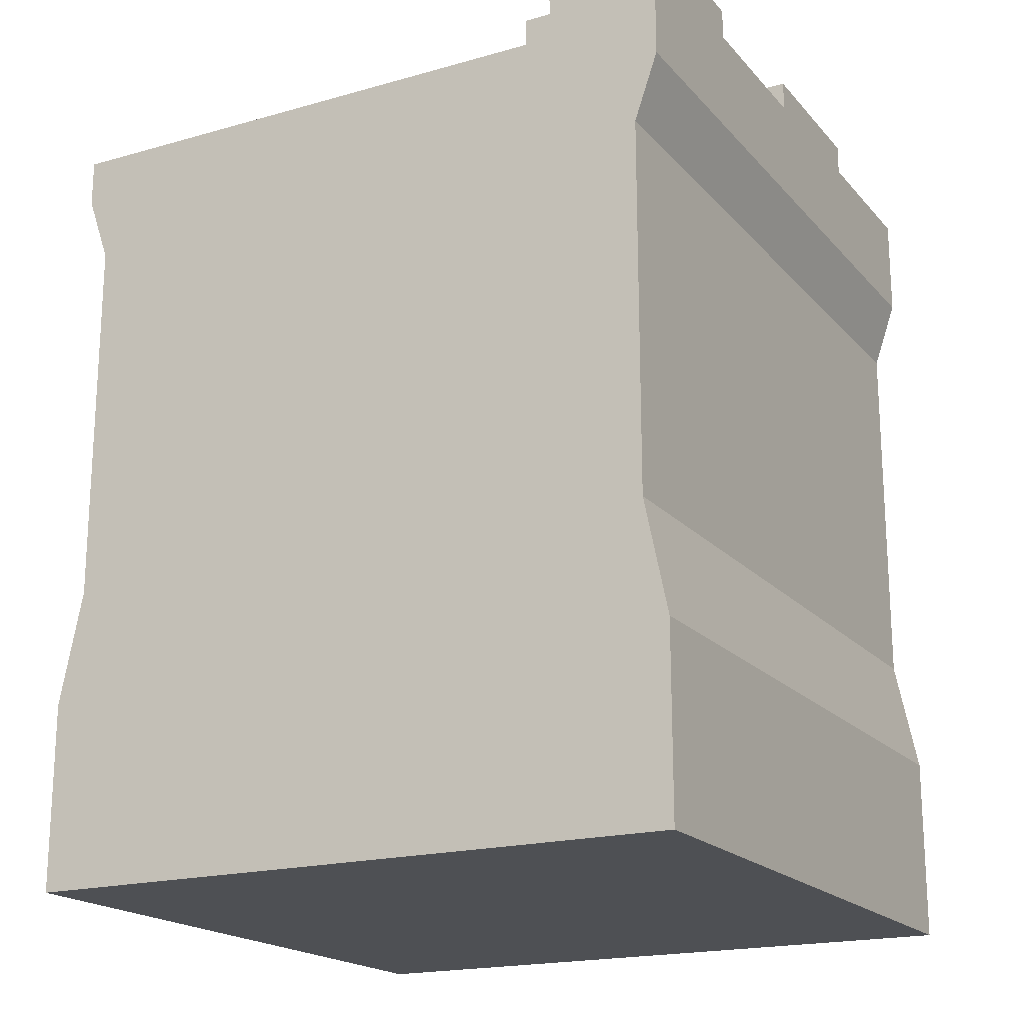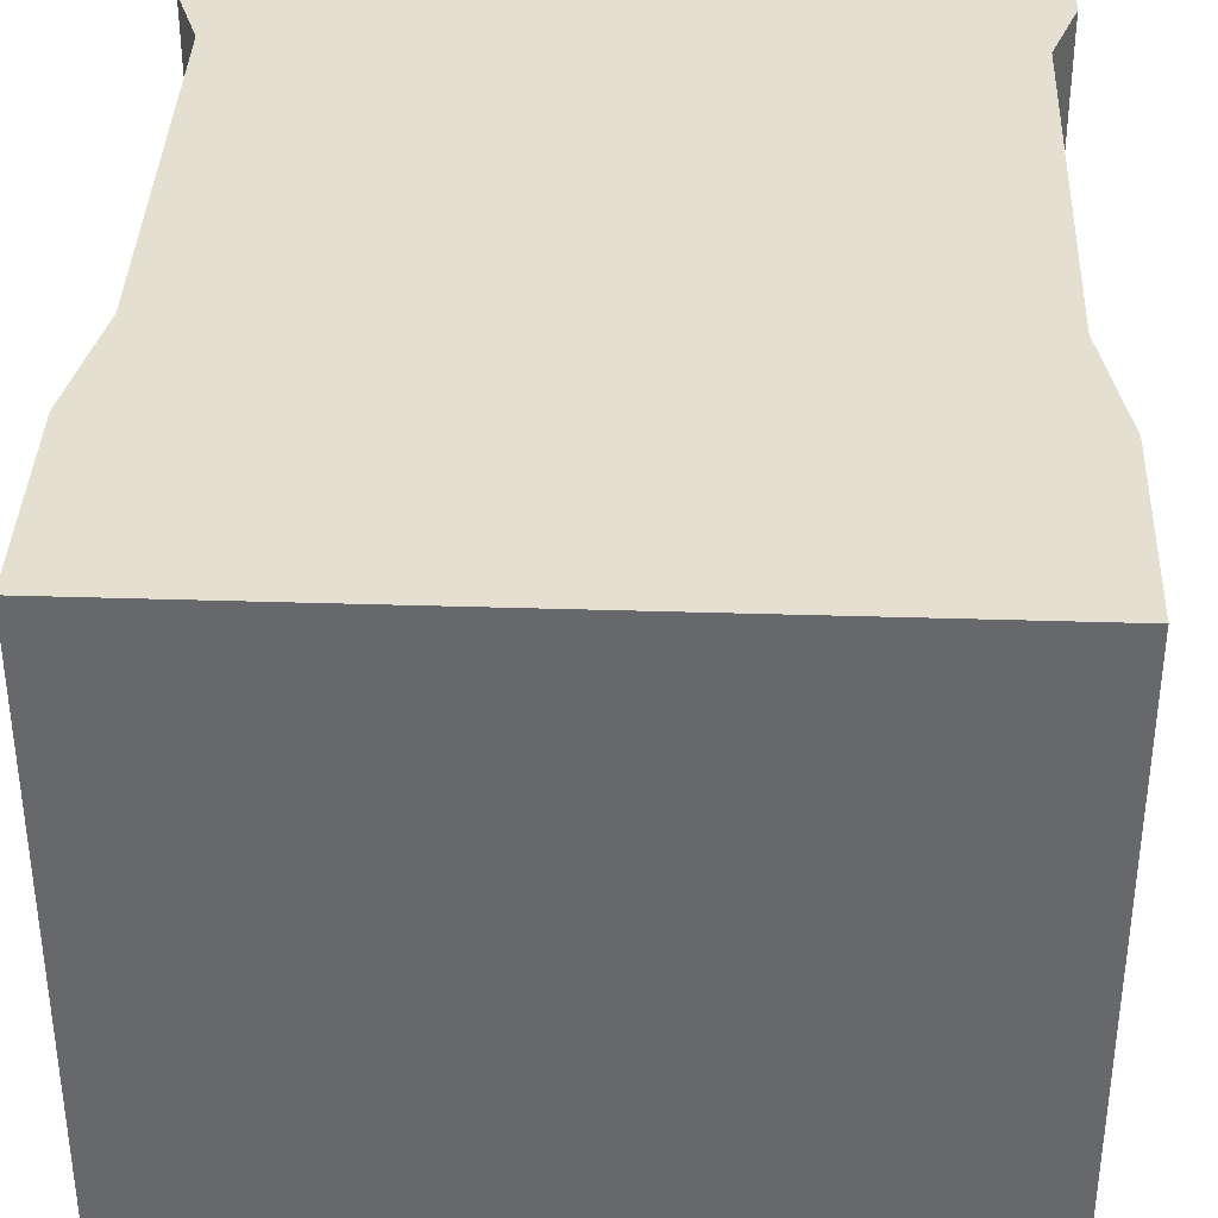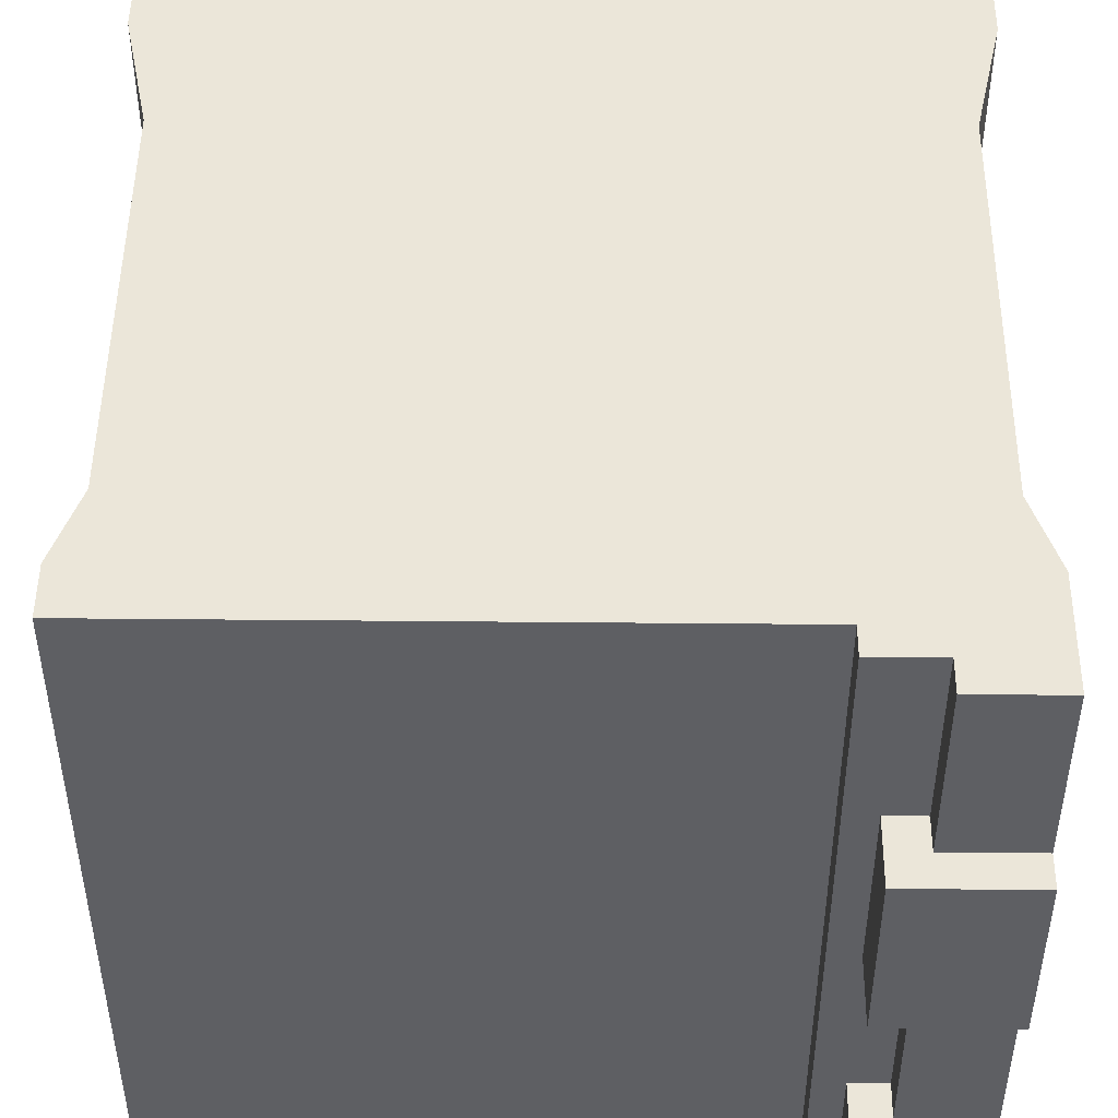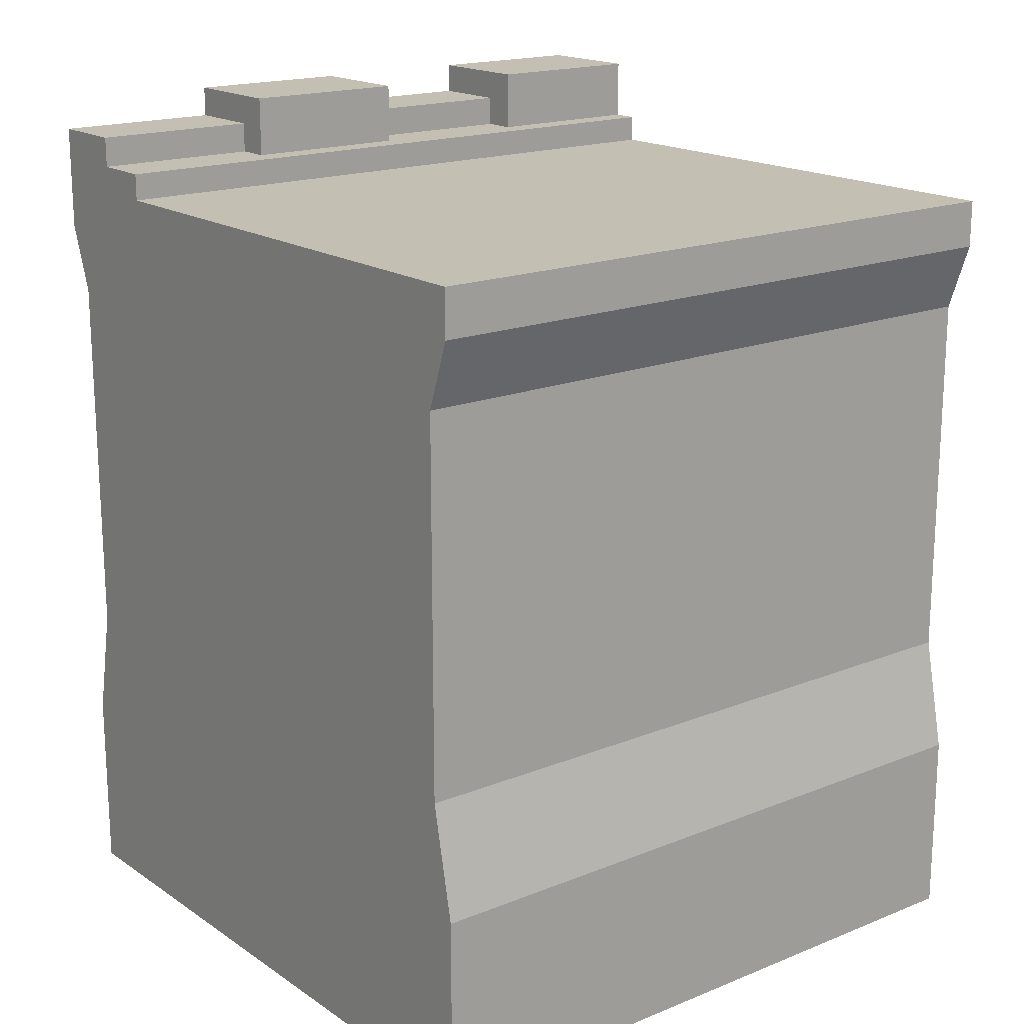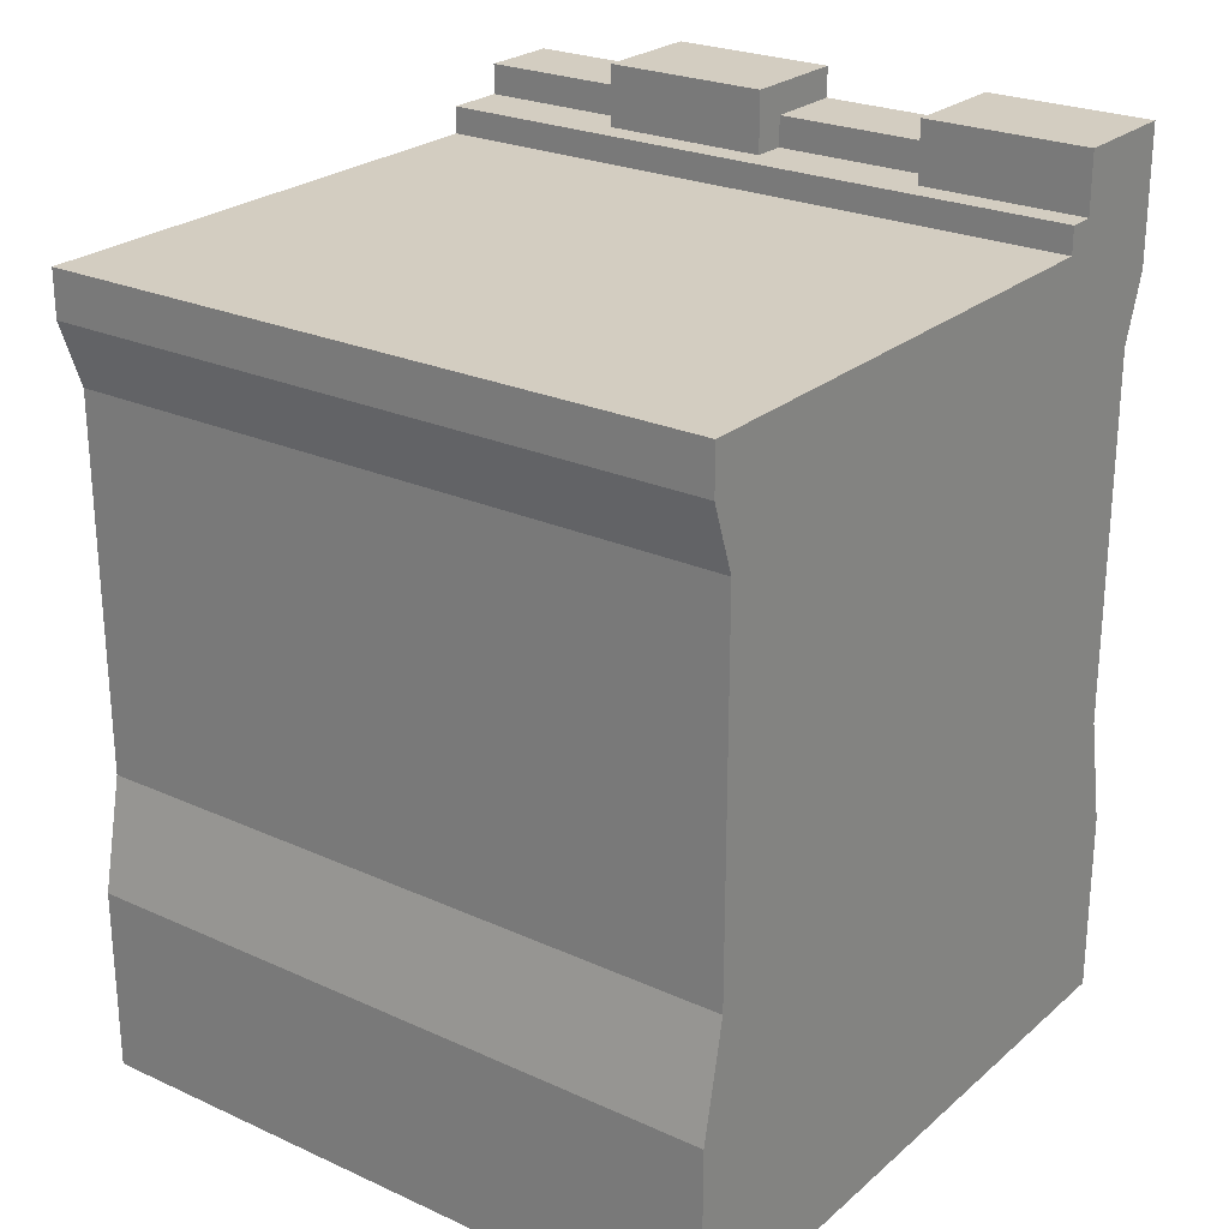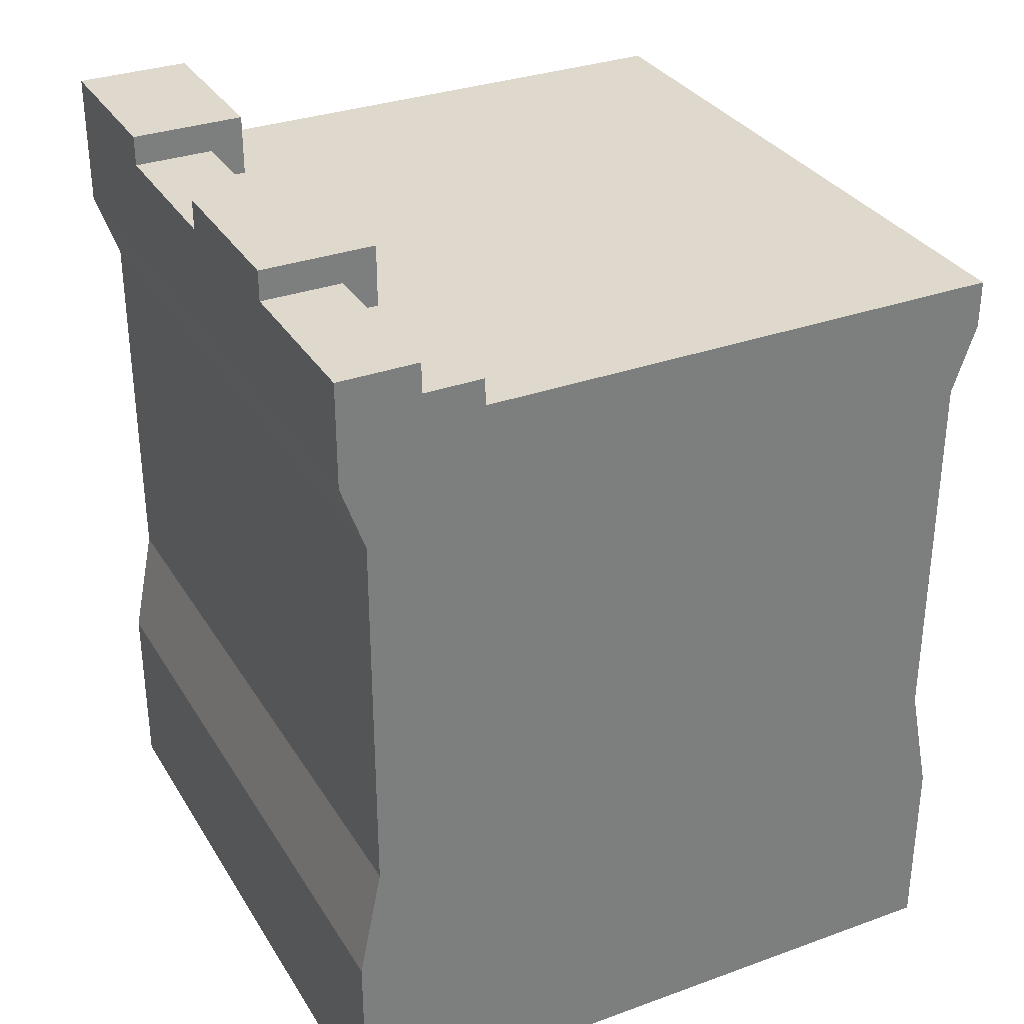
<metadata>
{"format":"obj","ext":"obj","renderer":"f3d","projection":"perspective","resolution":1024,"background":"white","views":[{"elev":-19.0,"azim":-151.8,"up":"+Y"},{"elev":37.4,"azim":2.3,"up":"+Z"},{"elev":48.4,"azim":-179.4,"up":"+Z"},{"elev":17.8,"azim":51.9,"up":"+Y"},{"elev":24.8,"azim":126.4,"up":"+Y"},{"elev":32.1,"azim":-26.8,"up":"+Y"}]}
</metadata>
<code>
o wallHalf
v 0 0 0
v 0 22.4 1e-06
v -0 22.4 -80
v -0 3e-06 -80
v 80 22.4 1e-06
v 80 0 -0
v 80 3e-06 -80
v 80 22.4 -80
v 77.2 36 2e-06
v 2.8 36 2e-06
v 77.2 80.8 4e-06
v 2.8 80.8 4e-06
v 80 88.8 4e-06
v 0 88.8 4e-06
v 80 94.4 4e-06
v 16.73 94.4 4e-06
v 0 101.2 4e-06
v 9.56 97.6 4e-06
v 16.73 97.6 4e-06
v 9.56 101.2 4e-06
v 2.8 36 -80
v 77.2 36 -80
v 77.2 80.8 -80
v 80 88.8 -80
v -0 88.8 -80
v 2.8 80.8 -80
v -0 101.2 -20
v -0 104.8 -20
v -0 104.8 -40
v -0 101.2 -40
v -0 101.2 -60
v -0 104.8 -80
v -0 104.8 -60
v 80 94.4 -80
v 9.56 97.6 -20
v 13.56 97.6 -20
v 13.56 97.6 -40
v 13.56 97.6 -60
v 16.73 97.6 -80
v 13.56 97.6 -80
v 9.56 97.6 -60
v 9.56 97.6 -40
v 13.56 104.8 -60
v 13.56 104.8 -80
v 13.56 104.8 -20
v 13.56 104.8 -40
v 9.56 101.2 -40
v 9.56 101.2 -60
v 9.56 101.2 -20
v 16.73 94.4 -80
f 1 2 3
f 3 4 1
f 5 6 7
f 7 8 5
f 1 6 5
f 5 2 1
f 5 9 2
f 9 10 2
f 9 11 10
f 11 12 10
f 11 13 12
f 13 14 12
f 13 15 14
f 15 16 14
f 16 17 14
f 16 18 17
f 16 19 18
f 18 20 17
f 2 10 21
f 21 3 2
f 9 5 8
f 8 22 9
f 13 11 23
f 23 24 13
f 12 14 25
f 25 26 12
f 27 28 29
f 27 29 30
f 27 30 25
f 27 25 14
f 14 17 27
f 30 31 25
f 31 32 25
f 31 33 32
f 15 13 24
f 24 34 15
f 35 18 19
f 19 36 35
f 19 37 36
f 19 38 37
f 19 39 38
f 40 38 39
f 37 38 41
f 41 42 37
f 43 38 40
f 40 44 43
f 45 36 37
f 37 46 45
f 29 28 45
f 45 46 29
f 32 33 43
f 43 44 32
f 31 30 47
f 47 48 31
f 27 17 20
f 20 49 27
f 20 18 35
f 35 49 20
f 35 36 45
f 45 49 35
f 45 27 49
f 45 28 27
f 47 42 41
f 41 48 47
f 41 38 43
f 43 48 41
f 43 31 48
f 43 33 31
f 47 30 29
f 47 29 46
f 47 46 37
f 37 42 47
f 19 16 50
f 50 39 19
f 24 50 34
f 25 50 24
f 25 24 23
f 26 25 23
f 26 23 22
f 21 26 22
f 21 22 8
f 3 21 8
f 3 8 7
f 7 4 3
f 25 32 50
f 32 40 50
f 32 44 40
f 50 40 39
f 1 4 7
f 7 6 1
f 10 12 26
f 26 21 10
f 11 9 22
f 22 23 11
f 34 50 16
f 16 15 34

</code>
